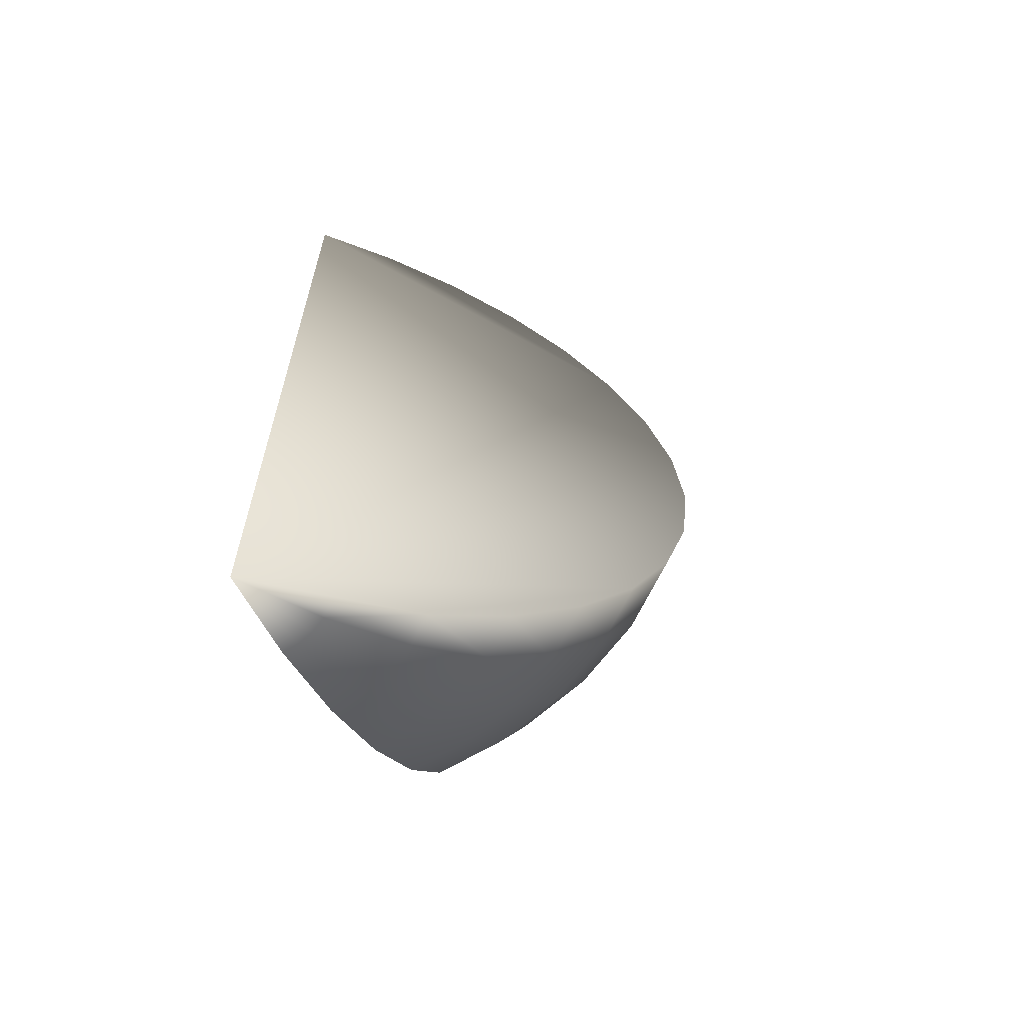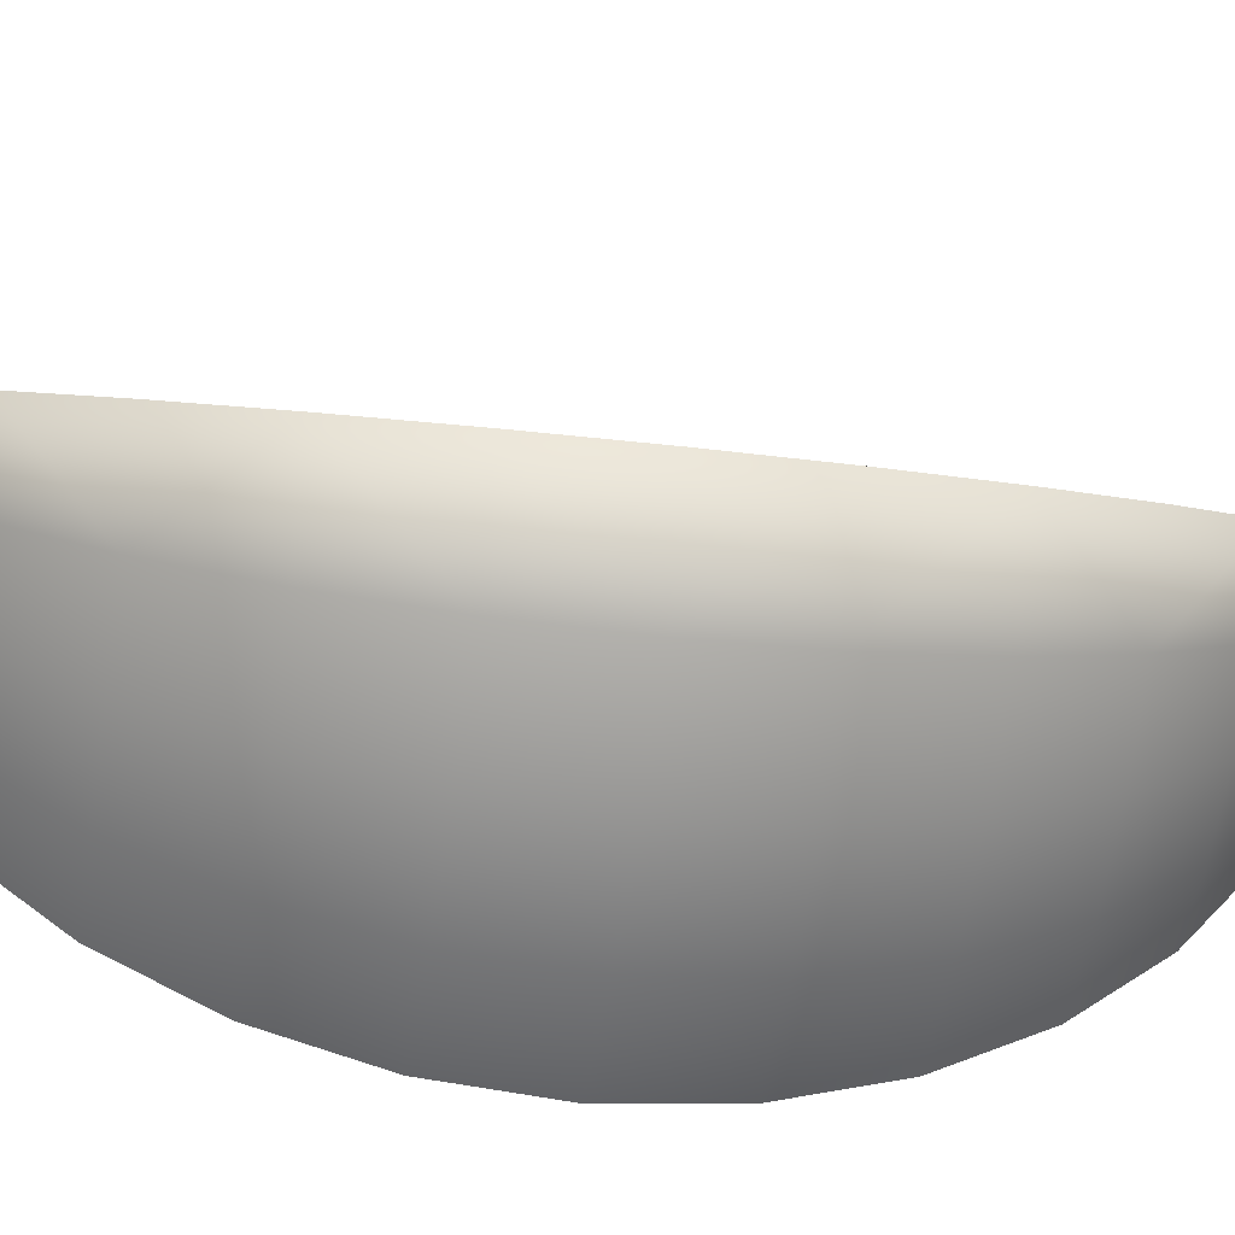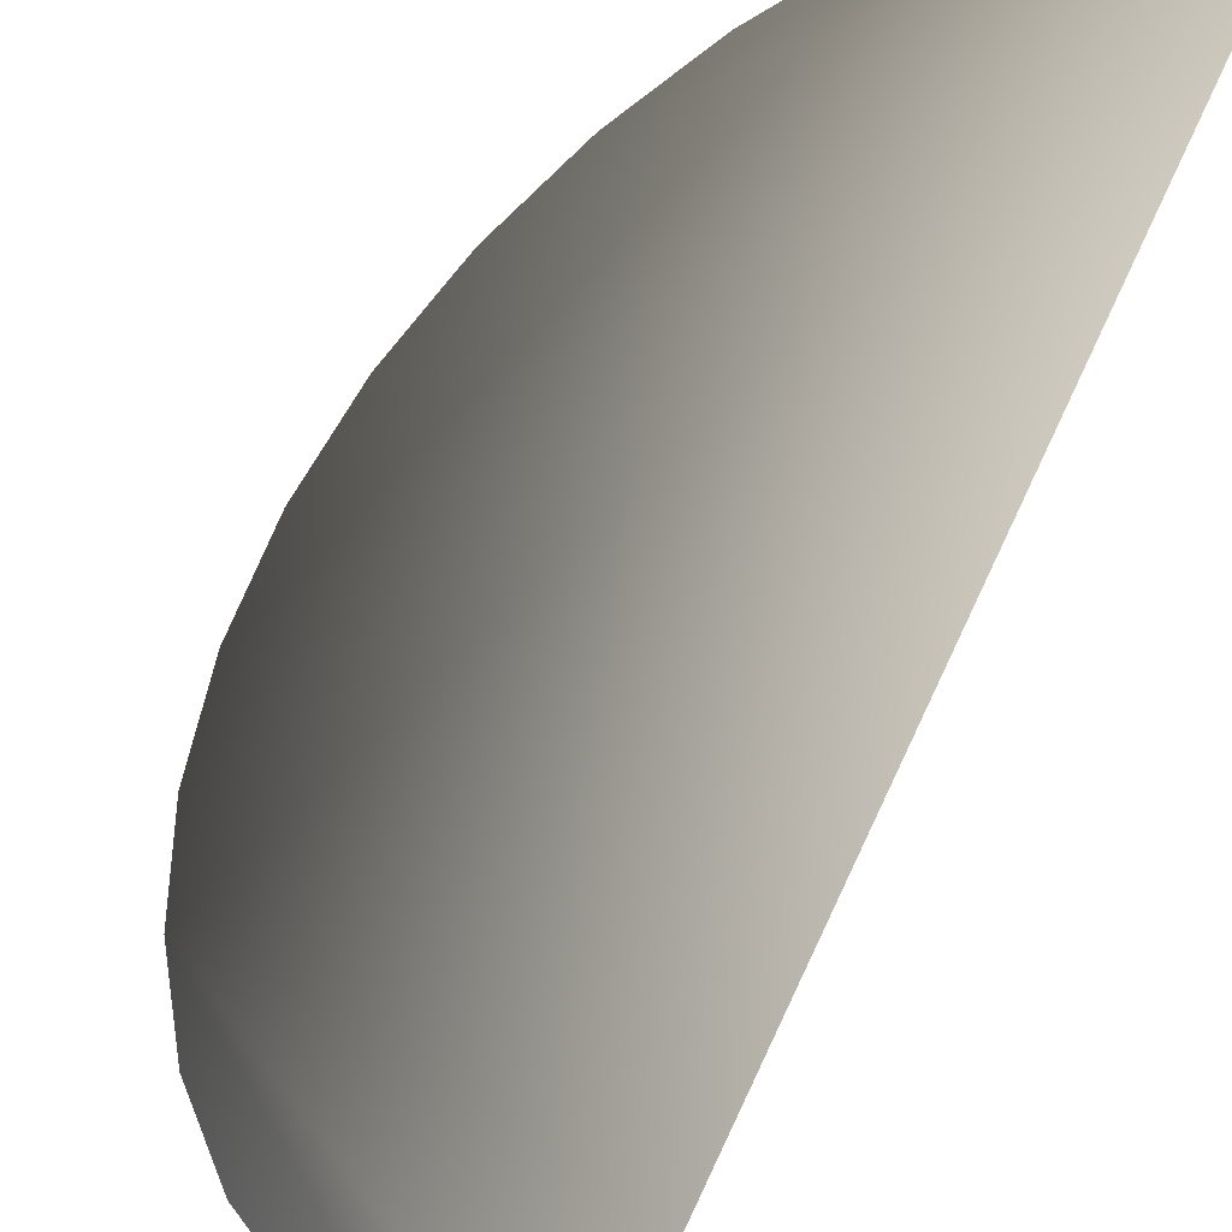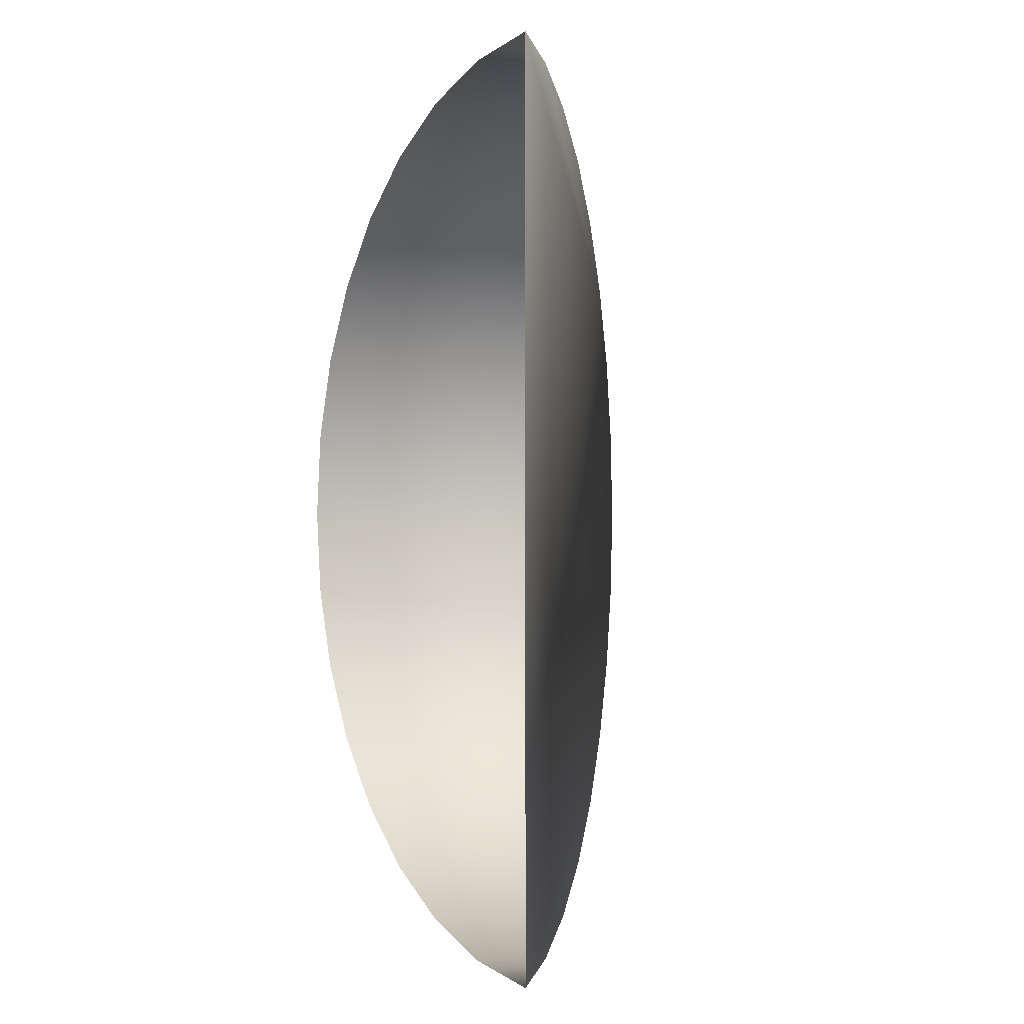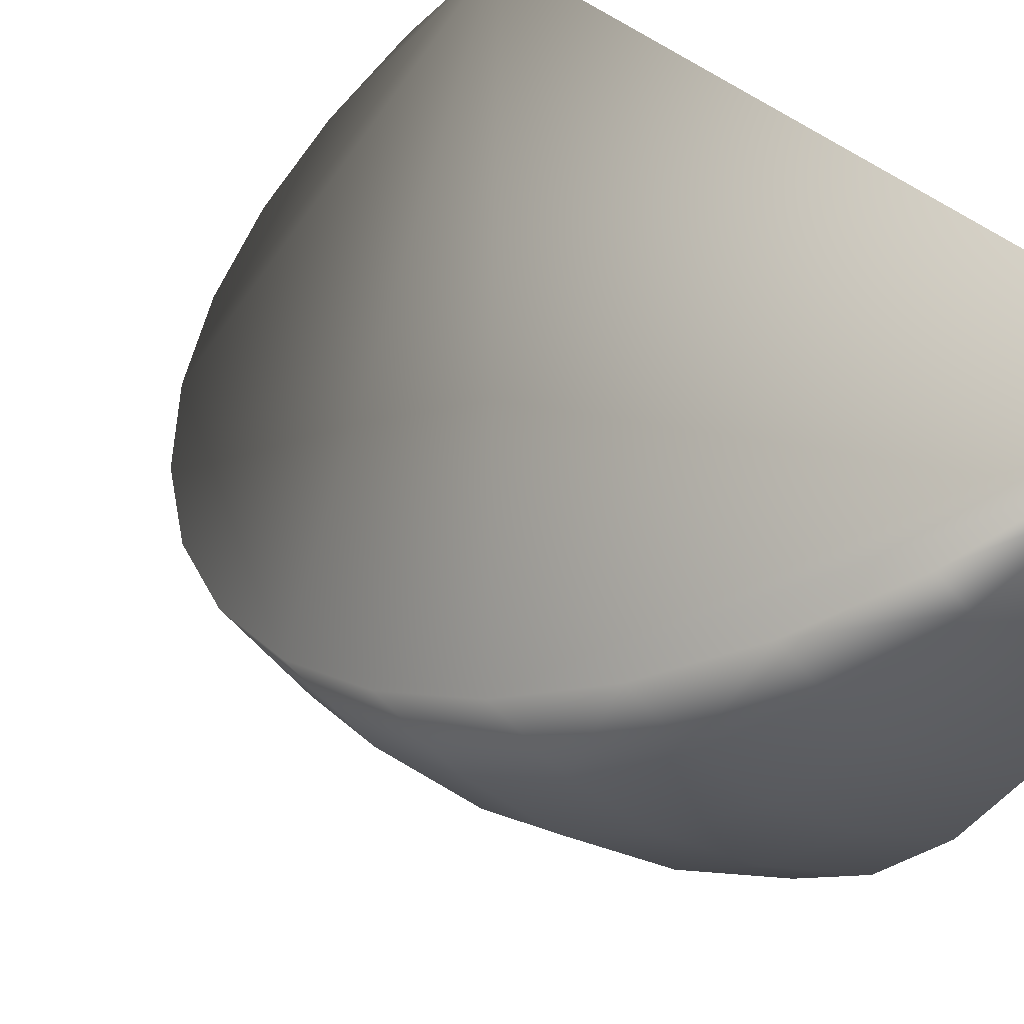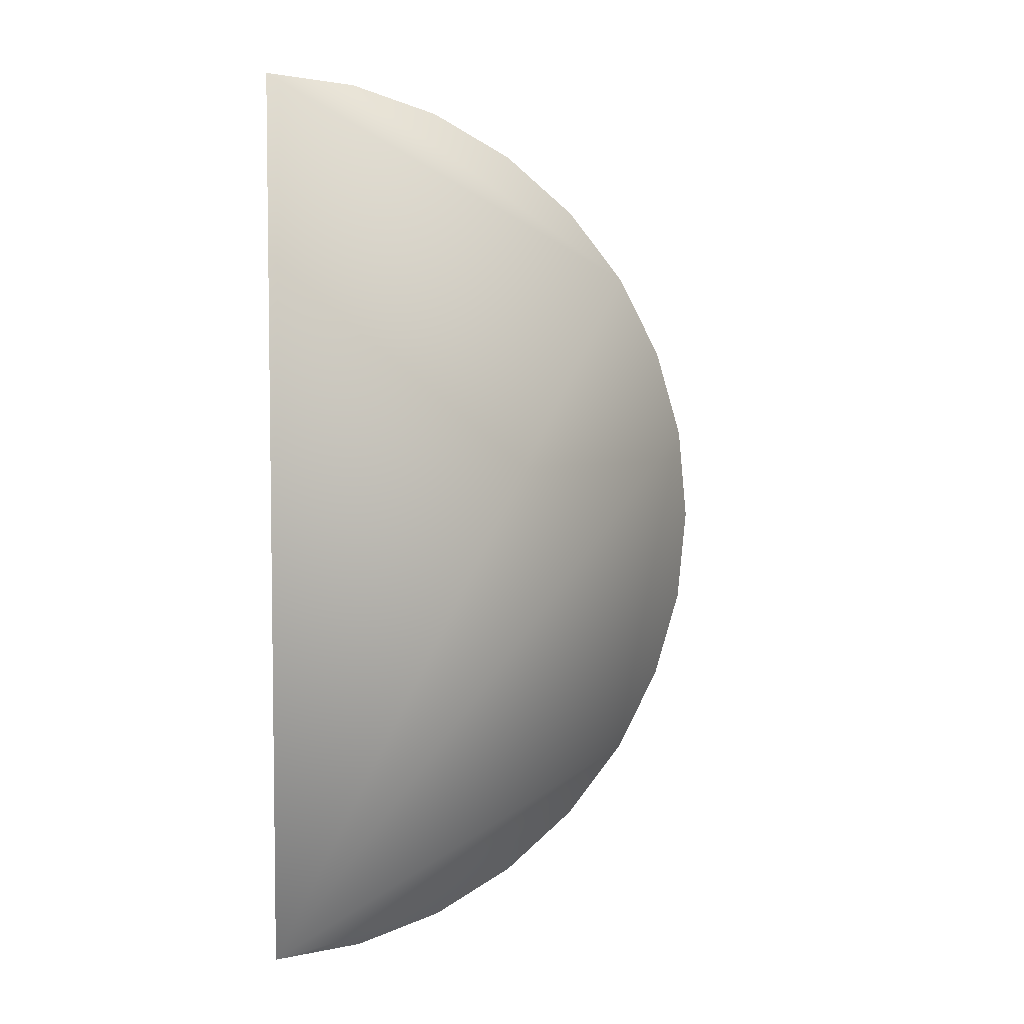
<metadata>
{"format":"obj","ext":"obj","renderer":"f3d","projection":"perspective","resolution":1024,"background":"white","views":[{"elev":-63.2,"azim":-165.3,"up":"+Z"},{"elev":-33.8,"azim":-99.8,"up":"+Y"},{"elev":63.6,"azim":24.4,"up":"+Y"},{"elev":-0.7,"azim":137.2,"up":"+Z"},{"elev":23.3,"azim":-23.7,"up":"+Y"},{"elev":4.9,"azim":-163.0,"up":"+Z"}]}
</metadata>
<code>
v -0.1622 -0.1084 -0.9808
v -0.3182 -0.2126 -0.9239
v -0.4619 -0.3087 -0.8315
v -0.5879 -0.3928 -0.7071
v -0.6913 -0.4619 -0.5556
v -0.7682 -0.5133 -0.3827
v -0.8155 -0.5449 -0.1951
v -0.8315 -0.5556 0
v -0.8155 -0.5449 0.1951
v -0.7682 -0.5133 0.3827
v -0.6913 -0.4619 0.5556
v -0.5879 -0.3928 0.7071
v -0.4619 -0.3087 0.8315
v -0.3182 -0.2126 0.9239
v -0.1622 -0.1084 0.9808
v -0.1379 -0.1379 -0.9808
v -0.2706 -0.2706 -0.9239
v -0.3928 -0.3928 -0.8315
v -0.5 -0.5 -0.7071
v -0.5879 -0.5879 -0.5556
v -0.6533 -0.6533 -0.3827
v -0.6935 -0.6935 -0.1951
v -0.7071 -0.7071 0
v -0.6935 -0.6935 0.1951
v -0.6533 -0.6533 0.3827
v -0.5879 -0.5879 0.5556
v -0.5 -0.5 0.7071
v -0.3928 -0.3928 0.8315
v -0.2706 -0.2706 0.9239
v -0.1379 -0.1379 0.9808
v -0.1084 -0.1622 -0.9808
v -0.2126 -0.3182 -0.9239
v -0.3087 -0.4619 -0.8315
v -0.3928 -0.5879 -0.7071
v -0.4619 -0.6913 -0.5556
v -0.5133 -0.7682 -0.3827
v -0.5449 -0.8155 -0.1951
v -0.5556 -0.8315 0
v -0.5449 -0.8155 0.1951
v -0.5133 -0.7682 0.3827
v -0.4619 -0.6913 0.5556
v -0.3928 -0.5879 0.7071
v -0.3087 -0.4619 0.8315
v -0.2126 -0.3182 0.9239
v -0.1084 -0.1622 0.9808
v -0 1e-06 1
v -0.07466 -0.1802 -0.9808
v -0.1464 -0.3536 -0.9239
v -0.2126 -0.5133 -0.8315
v -0.2706 -0.6533 -0.7071
v -0.3182 -0.7682 -0.5556
v -0.3536 -0.8536 -0.3827
v -0.3753 -0.9061 -0.1951
v -0.3827 -0.9239 1e-06
v -0.3753 -0.9061 0.1951
v -0.3536 -0.8536 0.3827
v -0.3182 -0.7682 0.5556
v -0.2706 -0.6533 0.7071
v -0.2126 -0.5133 0.8315
v -0.1464 -0.3536 0.9239
v -0.07466 -0.1802 0.9808
v -0.03806 -0.1913 -0.9808
v -0.07466 -0.3753 -0.9239
v -0.1084 -0.5449 -0.8315
v -0.1379 -0.6935 -0.7071
v -0.1622 -0.8155 -0.5556
v -0.1802 -0.9061 -0.3827
v -0.1913 -0.9619 -0.1951
v -0.1951 -0.9808 1e-06
v -0.1913 -0.9619 0.1951
v -0.1802 -0.9061 0.3827
v -0.1622 -0.8155 0.5556
v -0.1379 -0.6935 0.7071
v -0.1084 -0.5449 0.8315
v -0.07466 -0.3753 0.9239
v -0.03806 -0.1913 0.9808
v -0 -1e-06 -1
f 2 17 18
f 13 28 29
f 12 11 26
f 10 9 24
f 7 22 23
f 6 5 20
f 3 18 19
f 14 29 30
f 2 1 16
f 13 12 27
f 10 25 26
f 9 8 23
f 6 21 22
f 4 19 20
f 18 17 32
f 28 43 44
f 27 26 41
f 25 24 39
f 22 37 38
f 21 20 35
f 18 33 34
f 29 44 45
f 16 31 32
f 27 42 43
f 25 40 41
f 23 38 39
f 21 36 37
f 19 34 35
f 33 32 48
f 43 59 60
f 42 41 57
f 40 39 55
f 37 53 54
f 36 35 51
f 33 49 50
f 44 60 61
f 32 31 47
f 42 58 59
f 40 56 57
f 38 54 55
f 36 52 53
f 34 50 51
f 49 48 63
f 59 74 75
f 58 57 72
f 56 55 70
f 53 68 69
f 52 51 66
f 49 64 65
f 60 75 76
f 47 62 63
f 59 58 73
f 56 71 72
f 54 69 70
f 52 67 68
f 50 65 66
f 5 6 7
f 1 77 16
f 46 15 30
f 16 77 31
f 46 30 45
f 31 77 47
f 46 45 61
f 47 77 62
f 46 61 76
f 3 2 18
f 14 13 29
f 27 12 26
f 25 10 24
f 8 7 23
f 21 6 20
f 4 3 19
f 15 14 30
f 17 2 16
f 28 13 27
f 11 10 26
f 24 9 23
f 7 6 22
f 5 4 20
f 33 18 32
f 29 28 44
f 42 27 41
f 40 25 39
f 23 22 38
f 36 21 35
f 19 18 34
f 30 29 45
f 17 16 32
f 28 27 43
f 26 25 41
f 24 23 39
f 22 21 37
f 20 19 35
f 49 33 48
f 44 43 60
f 58 42 57
f 56 40 55
f 38 37 54
f 52 36 51
f 34 33 50
f 45 44 61
f 48 32 47
f 43 42 59
f 41 40 57
f 39 38 55
f 37 36 53
f 35 34 51
f 64 49 63
f 60 59 75
f 73 58 72
f 71 56 70
f 54 53 69
f 67 52 66
f 50 49 65
f 61 60 76
f 48 47 63
f 74 59 73
f 57 56 72
f 55 54 70
f 53 52 68
f 51 50 66
f 46 11 15
f 14 11 13
f 11 14 15
f 10 11 9
f 5 9 77
f 4 5 3
f 77 1 2
f 77 11 46
f 7 9 5
f 7 8 9
f 2 5 77
f 9 11 77
f 11 12 13
f 5 2 3

</code>
